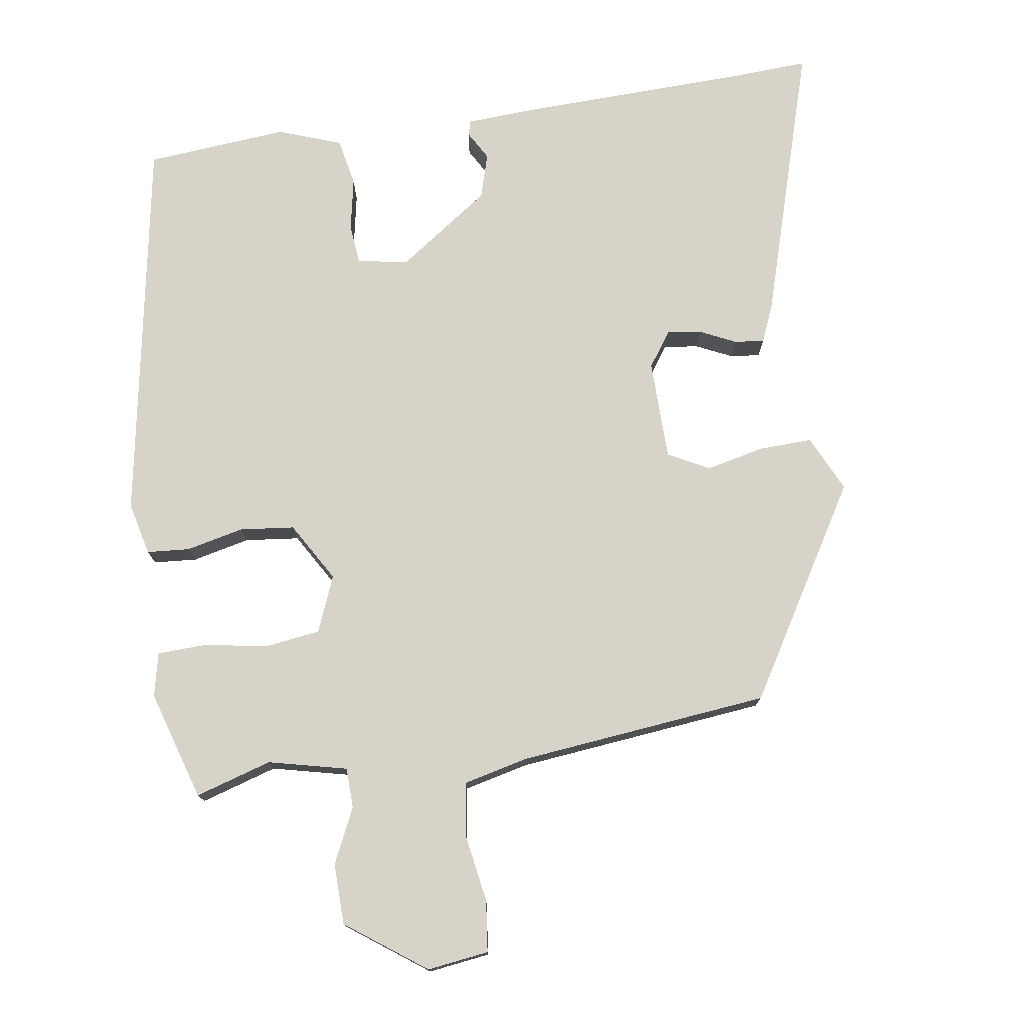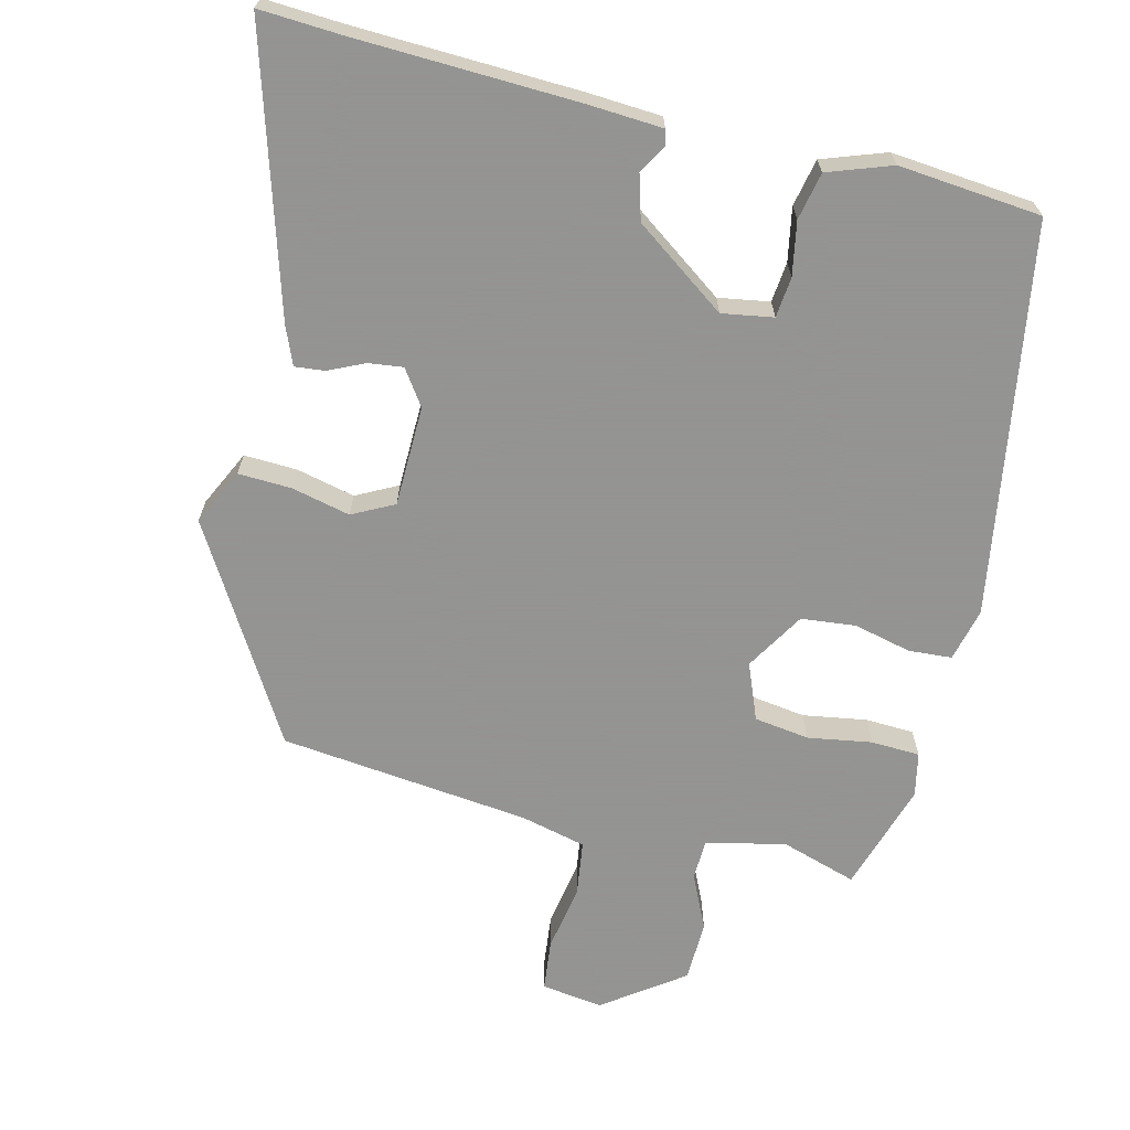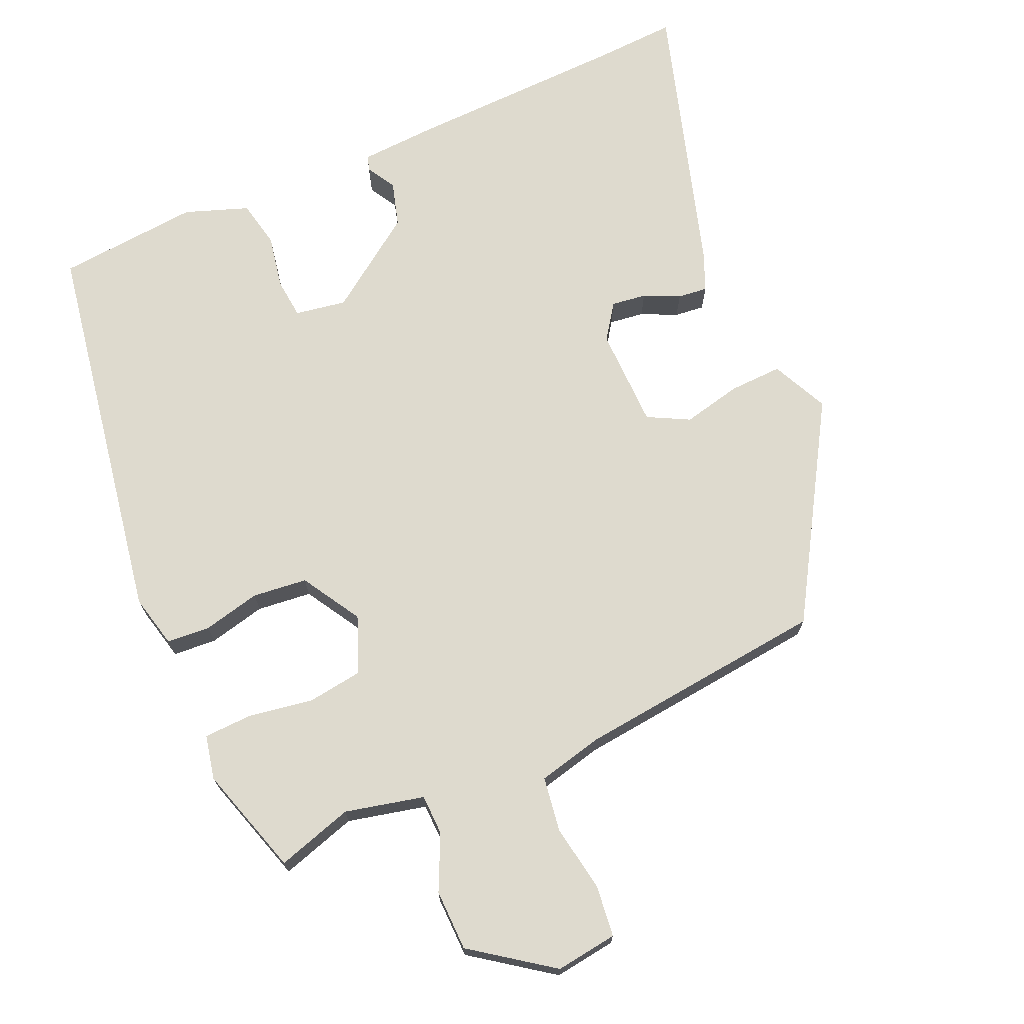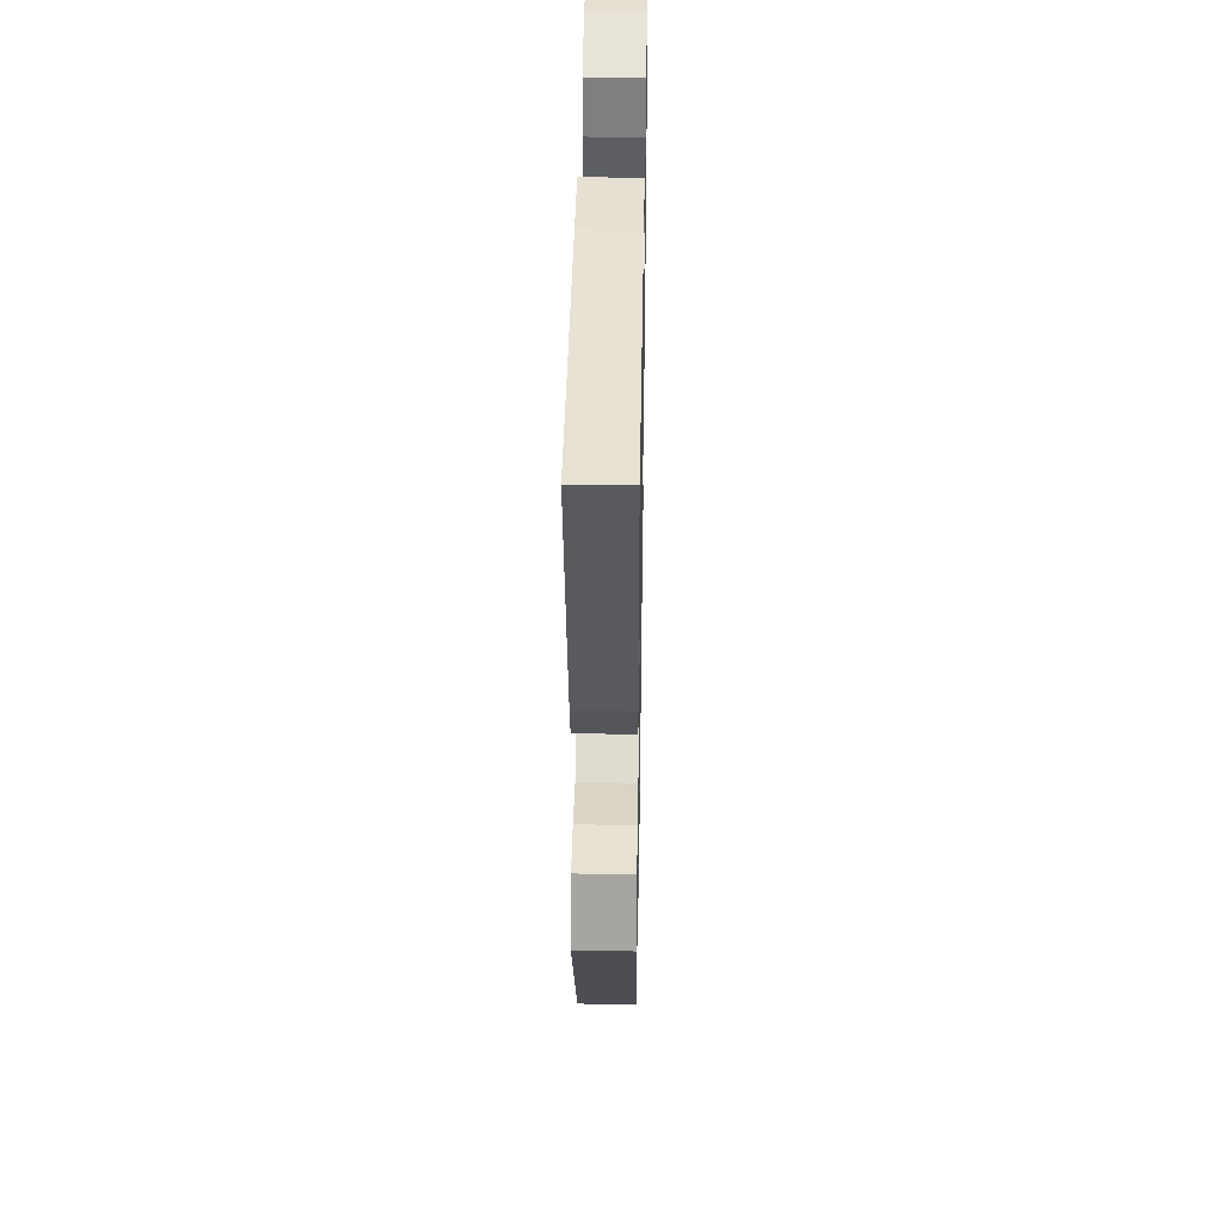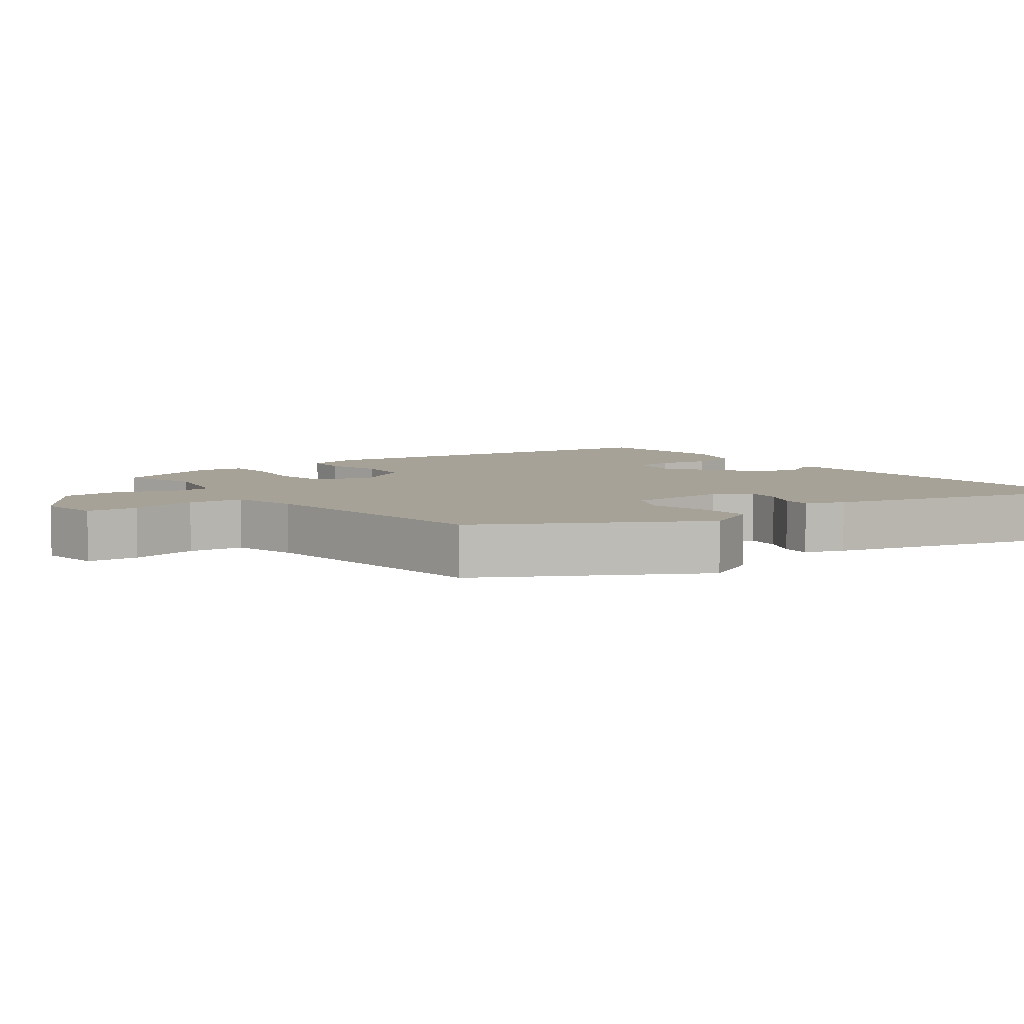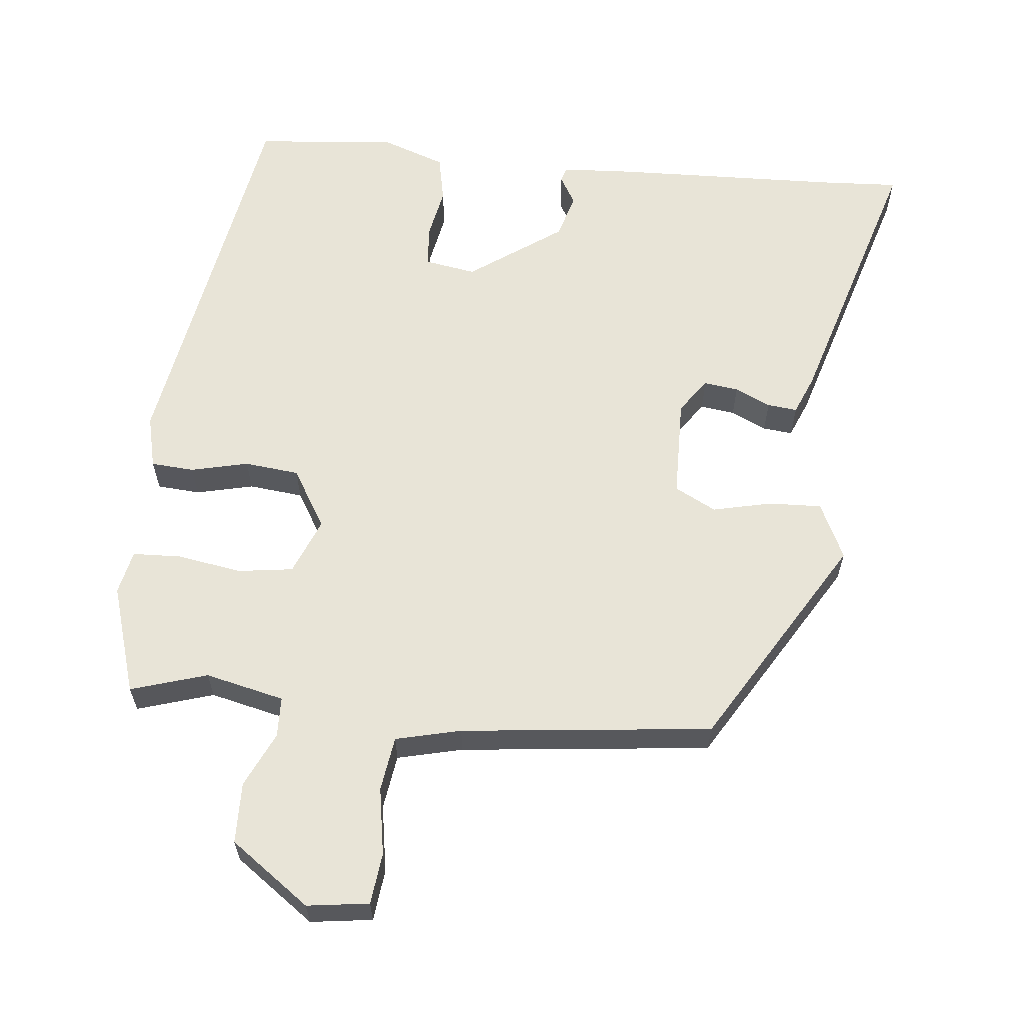
<metadata>
{"format":"obj","ext":"obj","renderer":"f3d","projection":"perspective","resolution":1024,"background":"white","views":[{"elev":75.9,"azim":171.1,"up":"+Y"},{"elev":-66.9,"azim":-14.6,"up":"+Y"},{"elev":71.1,"azim":155.6,"up":"+Y"},{"elev":41.1,"azim":-89.0,"up":"+Z"},{"elev":6.4,"azim":-128.9,"up":"+Y"},{"elev":61.3,"azim":-174.8,"up":"+Y"}]}
</metadata>
<code>
v -0.613 0.07 0.505
v -0.499 0.07 0.5
v -0.184 0.07 0.493
v -0.08 0.07 0.488
v -0.074 0.07 0.467
v -0.097 0.07 0.426
v -0.078 0.07 0.363
v 0.053 0.07 0.272
v 0.125 0.07 0.285
v 0.13 0.07 0.342
v 0.115 0.07 0.417
v 0.128 0.07 0.484
v 0.217 0.07 0.517
v 0.418 0.07 0.501
v 0.517 0.07 -0.048
v 0.5 0.07 -0.123
v 0.439 0.07 -0.128
v 0.358 0.07 -0.11
v 0.281 0.07 -0.119
v 0.232 0.07 -0.203
v 0.265 0.07 -0.282
v 0.343 0.07 -0.292
v 0.433 0.07 -0.276
v 0.502 0.07 -0.278
v 0.516 0.07 -0.34
v 0.47 0.07 -0.495
v 0.362 0.07 -0.463
v 0.251 0.07 -0.49
v 0.25 0.07 -0.547
v 0.287 0.07 -0.624
v 0.286 0.07 -0.71
v 0.175 0.07 -0.792
v 0.088 0.07 -0.781
v 0.079 0.07 -0.709
v 0.094 0.07 -0.614
v 0.082 0.07 -0.537
v -0.01 0.07 -0.516
v -0.364 0.07 -0.481
v -0.546 0.07 -0.185
v -0.509 0.07 -0.105
v -0.434 0.07 -0.107
v -0.351 0.07 -0.125
v -0.293 0.07 -0.094
v -0.292 0.07 0.048
v -0.327 0.07 0.097
v -0.376 0.07 0.09
v -0.426 0.07 0.066
v -0.468 0.07 0.061
v -0.491 0.07 0.115
v -0.613 0 0.505
v -0.499 0 0.5
v -0.184 0 0.493
v -0.08 0 0.488
v -0.074 0 0.467
v -0.097 0 0.426
v -0.078 0 0.363
v 0.053 0 0.272
v 0.125 0 0.285
v 0.13 0 0.342
v 0.115 0 0.417
v 0.128 0 0.484
v 0.217 0 0.517
v 0.418 0 0.501
v 0.517 0 -0.048
v 0.5 0 -0.123
v 0.439 0 -0.128
v 0.358 0 -0.11
v 0.281 0 -0.119
v 0.232 0 -0.203
v 0.265 0 -0.282
v 0.343 0 -0.292
v 0.433 0 -0.276
v 0.502 0 -0.278
v 0.516 0 -0.34
v 0.47 0 -0.495
v 0.362 0 -0.463
v 0.251 0 -0.49
v 0.25 0 -0.547
v 0.287 0 -0.624
v 0.286 0 -0.71
v 0.175 0 -0.792
v 0.088 0 -0.781
v 0.079 0 -0.709
v 0.094 0 -0.614
v 0.082 0 -0.537
v -0.01 0 -0.516
v -0.364 0 -0.481
v -0.546 0 -0.185
v -0.509 0 -0.105
v -0.434 0 -0.107
v -0.351 0 -0.125
v -0.293 0 -0.094
v -0.292 0 0.048
v -0.327 0 0.097
v -0.376 0 0.09
v -0.426 0 0.066
v -0.468 0 0.061
v -0.491 0 0.115
f 49 1 2
f 48 49 2
f 47 48 2
f 46 47 2
f 4 5 6
f 3 4 6
f 2 3 6
f 46 2 6
f 45 46 6
f 44 45 6 7
f 43 44 7 8
f 40 41 42
f 39 40 42
f 38 39 42
f 37 38 42
f 36 37 42 43
f 33 34 35
f 32 33 35
f 31 32 35
f 30 31 35
f 29 30 35
f 28 29 35 36
f 25 26 27
f 24 25 27
f 23 24 27
f 22 23 27
f 21 22 27 28
f 28 36 43
f 21 28 43
f 20 21 43
f 16 17 18
f 15 16 18
f 14 15 18
f 13 14 18
f 12 13 18
f 11 12 18
f 10 11 18
f 9 10 18 19
f 19 20 43
f 9 19 43
f 8 9 43
f 51 50 98
f 51 98 97
f 51 97 96
f 51 96 95
f 55 54 53
f 55 53 52
f 55 52 51
f 55 51 95
f 55 95 94
f 56 55 94 93
f 57 56 93 92
f 91 90 89
f 91 89 88
f 91 88 87
f 91 87 86
f 92 91 86 85
f 84 83 82
f 84 82 81
f 84 81 80
f 84 80 79
f 84 79 78
f 85 84 78 77
f 76 75 74
f 76 74 73
f 76 73 72
f 76 72 71
f 77 76 71 70
f 92 85 77
f 92 77 70
f 92 70 69
f 67 66 65
f 67 65 64
f 67 64 63
f 67 63 62
f 67 62 61
f 67 61 60
f 67 60 59
f 68 67 59 58
f 92 69 68
f 92 68 58
f 92 58 57
f 1 50 51 2
f 2 51 52 3
f 3 52 53 4
f 4 53 54 5
f 5 54 55 6
f 6 55 56 7
f 7 56 57 8
f 8 57 58 9
f 9 58 59 10
f 10 59 60 11
f 11 60 61 12
f 12 61 62 13
f 13 62 63 14
f 14 63 64 15
f 15 64 65 16
f 16 65 66 17
f 17 66 67 18
f 18 67 68 19
f 19 68 69 20
f 20 69 70 21
f 21 70 71 22
f 22 71 72 23
f 23 72 73 24
f 24 73 74 25
f 25 74 75 26
f 26 75 76 27
f 27 76 77 28
f 28 77 78 29
f 29 78 79 30
f 30 79 80 31
f 31 80 81 32
f 32 81 82 33
f 33 82 83 34
f 34 83 84 35
f 35 84 85 36
f 36 85 86 37
f 37 86 87 38
f 38 87 88 39
f 39 88 89 40
f 40 89 90 41
f 41 90 91 42
f 42 91 92 43
f 43 92 93 44
f 44 93 94 45
f 45 94 95 46
f 46 95 96 47
f 47 96 97 48
f 48 97 98 49
f 49 98 50 1

</code>
